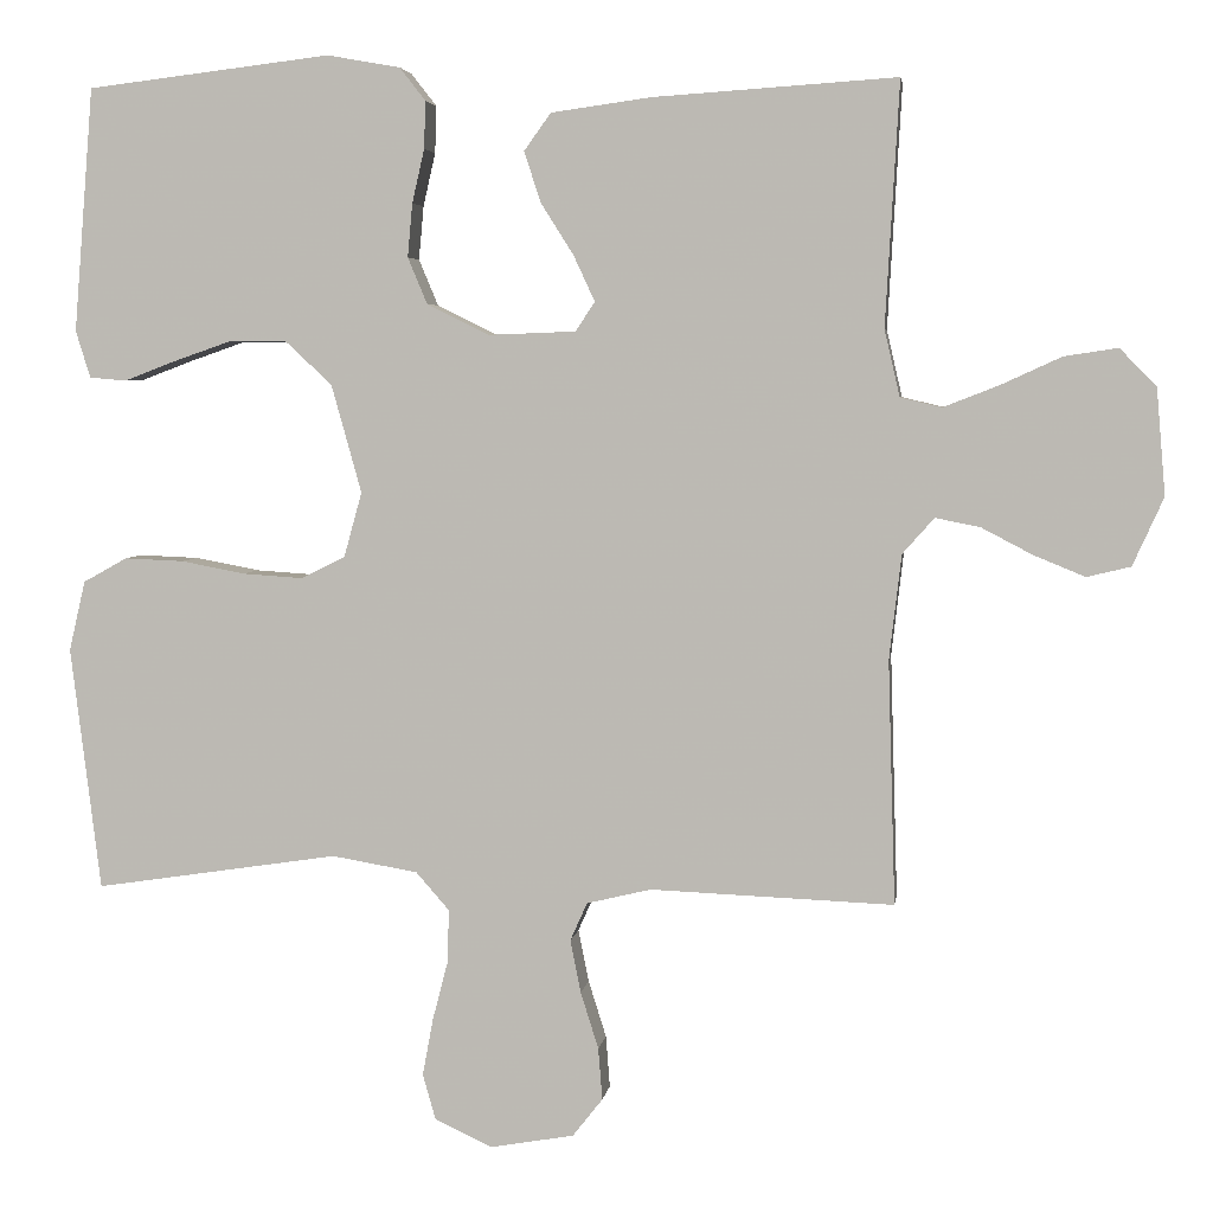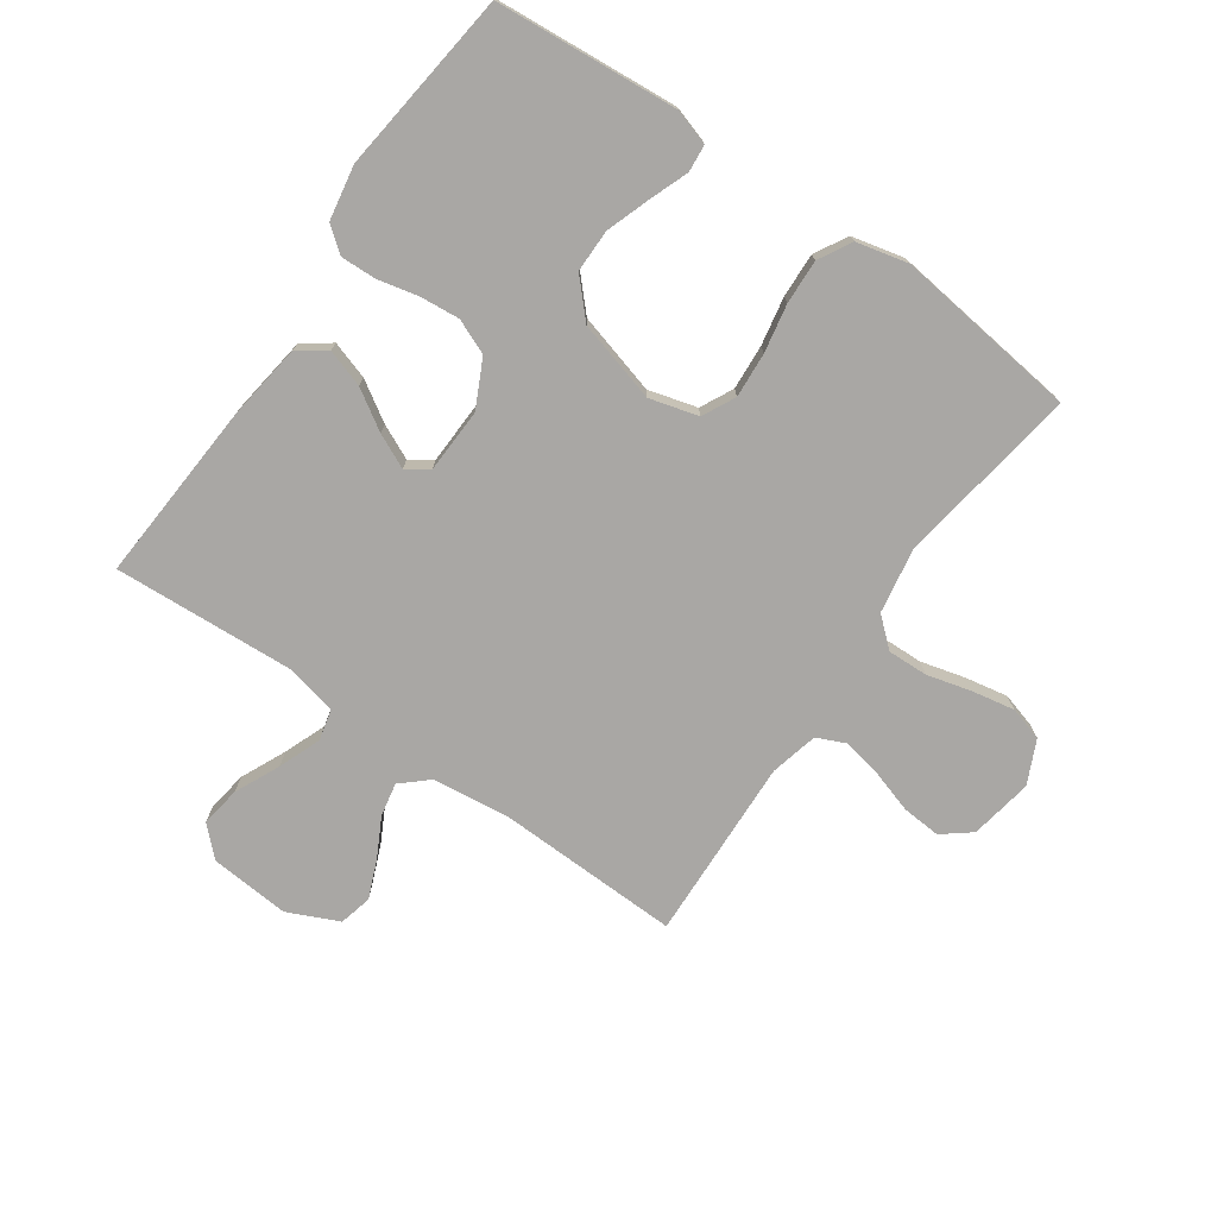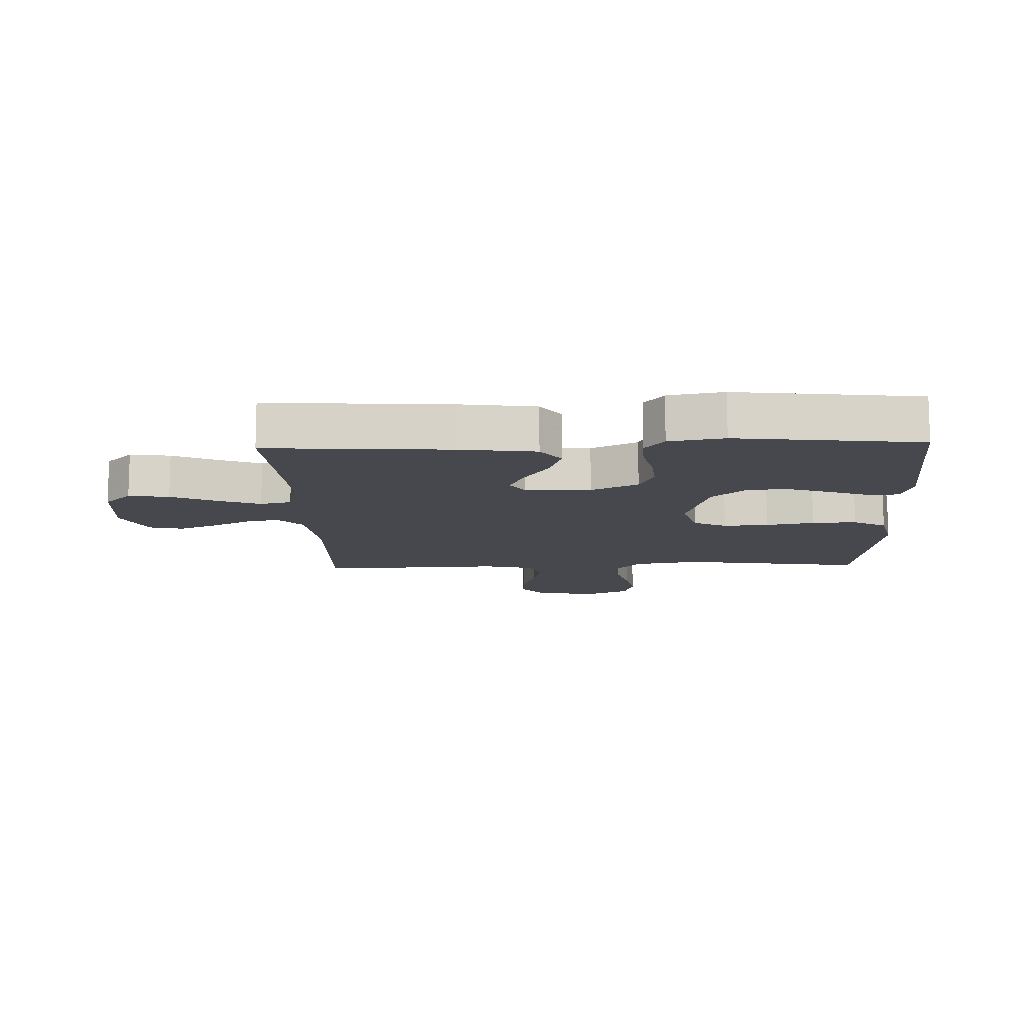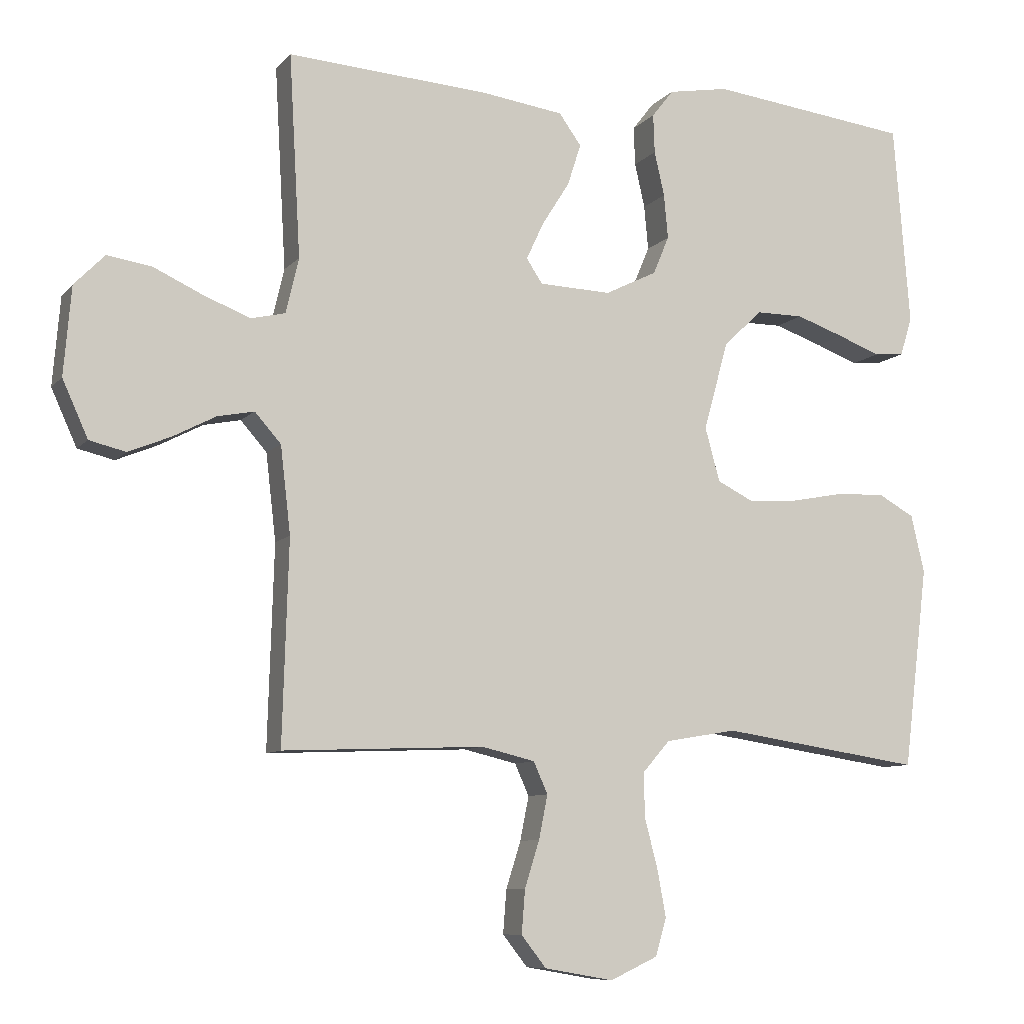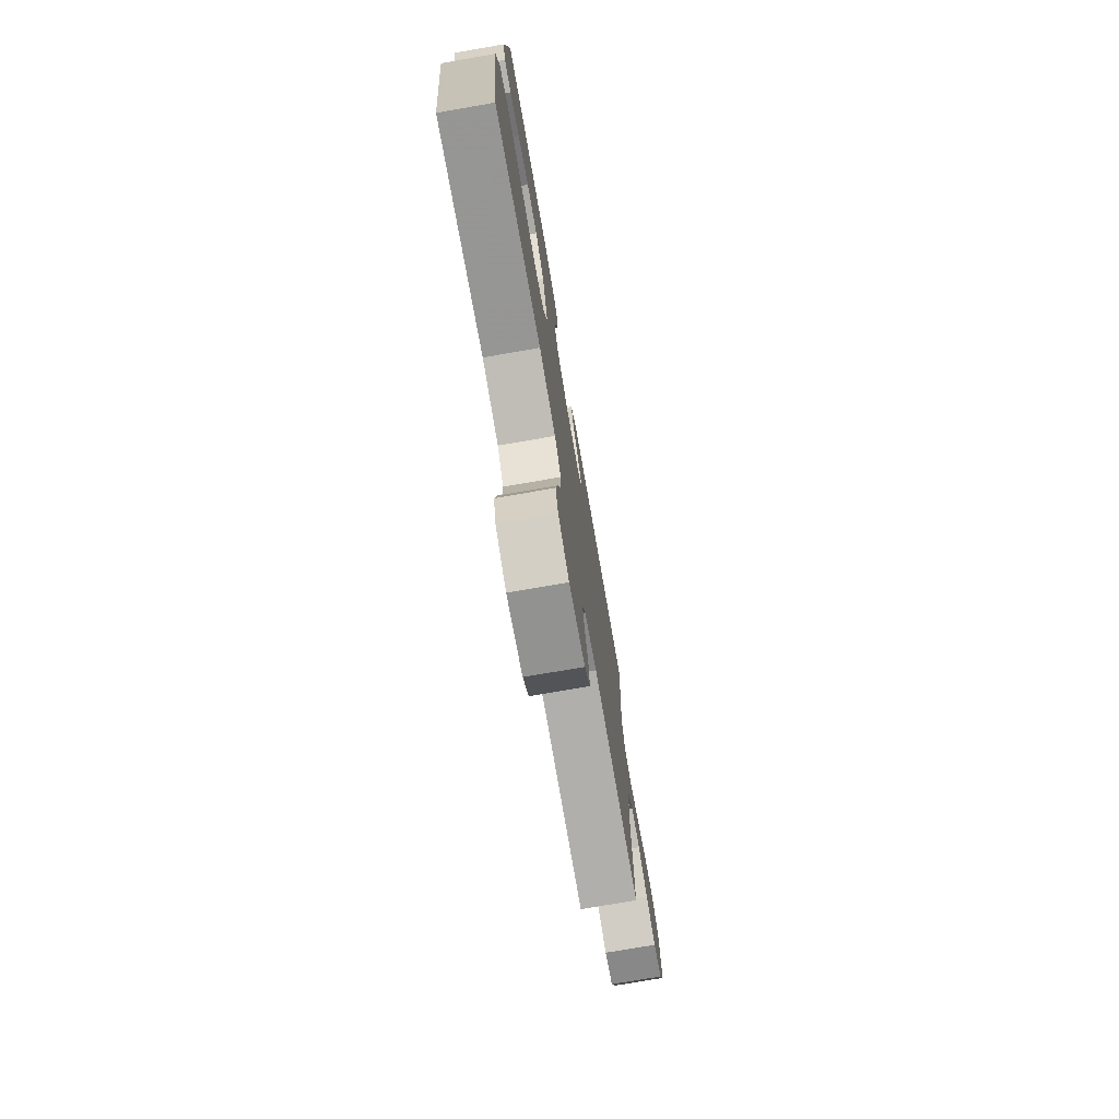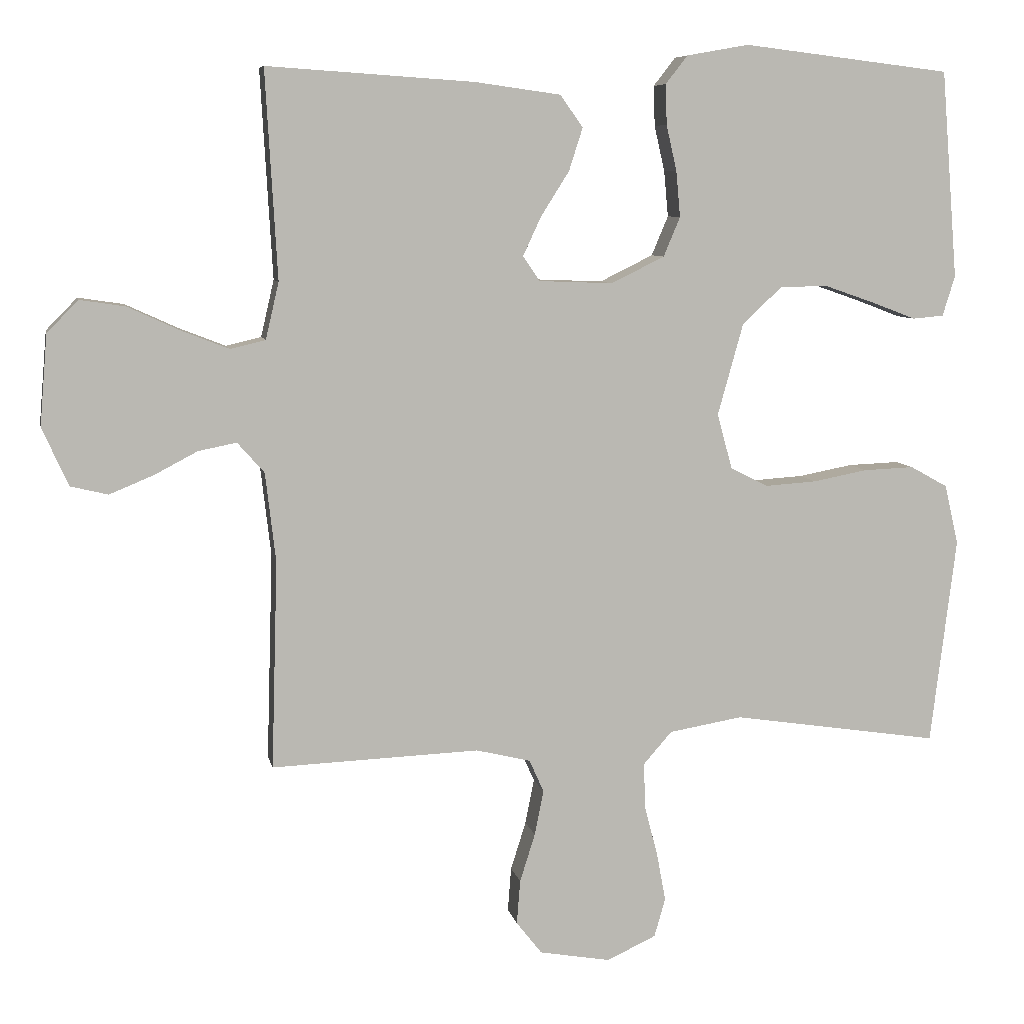
<metadata>
{"format":"obj","ext":"obj","renderer":"f3d","projection":"perspective","resolution":1024,"background":"white","views":[{"elev":4.3,"azim":-172.2,"up":"+Z"},{"elev":-74.8,"azim":55.2,"up":"+Y"},{"elev":-11.9,"azim":2.1,"up":"+Y"},{"elev":-8.7,"azim":-22.4,"up":"+Z"},{"elev":-75.9,"azim":99.8,"up":"+Z"},{"elev":7.5,"azim":-11.1,"up":"+Z"}]}
</metadata>
<code>
v 0.5 0.07 -0.5
v 0.2 0.07 -0.455
v 0.094 0.07 -0.473
v 0.053 0.07 -0.52
v 0.055 0.07 -0.586
v 0.074 0.07 -0.659
v 0.087 0.07 -0.729
v 0.071 0.07 -0.785
v 0 0.07 -0.818
v -0.103 0.07 -0.8
v -0.14 0.07 -0.753
v -0.135 0.07 -0.689
v -0.113 0.07 -0.619
v -0.1 0.07 -0.554
v -0.121 0.07 -0.507
v -0.2 0.07 -0.488
v -0.5 0.07 -0.5
v -0.491 0.07 -0.2
v -0.506 0.07 -0.071
v -0.545 0.07 -0.027
v -0.6 0.07 -0.038
v -0.663 0.07 -0.071
v -0.726 0.07 -0.097
v -0.78 0.07 -0.084
v -0.818 0.07 0
v -0.807 0.07 0.131
v -0.762 0.07 0.177
v -0.696 0.07 0.167
v -0.622 0.07 0.133
v -0.553 0.07 0.106
v -0.502 0.07 0.118
v -0.483 0.07 0.2
v -0.5 0.07 0.5
v -0.2 0.07 0.48
v -0.077 0.07 0.463
v -0.044 0.07 0.417
v -0.064 0.07 0.355
v -0.105 0.07 0.29
v -0.131 0.07 0.234
v -0.107 0.07 0.198
v 0 0.07 0.194
v 0.077 0.07 0.232
v 0.101 0.07 0.289
v 0.095 0.07 0.355
v 0.08 0.07 0.421
v 0.078 0.07 0.479
v 0.11 0.07 0.52
v 0.2 0.07 0.536
v 0.5 0.07 0.5
v 0.524 0.07 0.2
v 0.506 0.07 0.142
v 0.461 0.07 0.138
v 0.398 0.07 0.162
v 0.326 0.07 0.187
v 0.256 0.07 0.187
v 0.198 0.07 0.133
v 0.161 0.07 0
v 0.183 0.07 -0.08
v 0.237 0.07 -0.107
v 0.311 0.07 -0.102
v 0.39 0.07 -0.087
v 0.463 0.07 -0.084
v 0.517 0.07 -0.114
v 0.537 0.07 -0.2
v 0.5 0 -0.5
v 0.2 0 -0.455
v 0.094 0 -0.473
v 0.053 0 -0.52
v 0.055 0 -0.586
v 0.074 0 -0.659
v 0.087 0 -0.729
v 0.071 0 -0.785
v 0 0 -0.818
v -0.103 0 -0.8
v -0.14 0 -0.753
v -0.135 0 -0.689
v -0.113 0 -0.619
v -0.1 0 -0.554
v -0.121 0 -0.507
v -0.2 0 -0.488
v -0.5 0 -0.5
v -0.491 0 -0.2
v -0.506 0 -0.071
v -0.545 0 -0.027
v -0.6 0 -0.038
v -0.663 0 -0.071
v -0.726 0 -0.097
v -0.78 0 -0.084
v -0.818 0 0
v -0.807 0 0.131
v -0.762 0 0.177
v -0.696 0 0.167
v -0.622 0 0.133
v -0.553 0 0.106
v -0.502 0 0.118
v -0.483 0 0.2
v -0.5 0 0.5
v -0.2 0 0.48
v -0.077 0 0.463
v -0.044 0 0.417
v -0.064 0 0.355
v -0.105 0 0.29
v -0.131 0 0.234
v -0.107 0 0.198
v 0 0 0.194
v 0.077 0 0.232
v 0.101 0 0.289
v 0.095 0 0.355
v 0.08 0 0.421
v 0.078 0 0.479
v 0.11 0 0.52
v 0.2 0 0.536
v 0.5 0 0.5
v 0.524 0 0.2
v 0.506 0 0.142
v 0.461 0 0.138
v 0.398 0 0.162
v 0.326 0 0.187
v 0.256 0 0.187
v 0.198 0 0.133
v 0.161 0 0
v 0.183 0 -0.08
v 0.237 0 -0.107
v 0.311 0 -0.102
v 0.39 0 -0.087
v 0.463 0 -0.084
v 0.517 0 -0.114
v 0.537 0 -0.2
f 63 64 1 2
f 60 61 62 63
f 59 60 63 2
f 58 59 2 3
f 57 58 3 4
f 50 51 52 53
f 50 53 54
f 49 50 54 55
f 44 45 46 47
f 43 44 47 48
f 35 36 37 38
f 35 38 39
f 32 33 34 35
f 31 32 35 39
f 26 27 28 29
f 26 29 30
f 25 26 30
f 24 25 30 31
f 21 22 23 24
f 16 17 18
f 15 16 18 19
f 10 11 12 13
f 10 13 14
f 9 10 14
f 8 9 14
f 5 6 7 8
f 5 8 14 15
f 48 49 55 56
f 43 48 56 57
f 42 43 57 4
f 24 31 39 40
f 21 24 40 41
f 20 21 41
f 19 20 41
f 4 5 15 19
f 4 19 41 42
f 66 65 128 127
f 127 126 125 124
f 66 127 124 123
f 67 66 123 122
f 68 67 122 121
f 117 116 115 114
f 118 117 114
f 119 118 114 113
f 111 110 109 108
f 112 111 108 107
f 102 101 100 99
f 103 102 99
f 99 98 97 96
f 103 99 96 95
f 93 92 91 90
f 94 93 90
f 94 90 89
f 95 94 89 88
f 88 87 86 85
f 82 81 80
f 83 82 80 79
f 77 76 75 74
f 78 77 74
f 78 74 73
f 78 73 72
f 72 71 70 69
f 79 78 72 69
f 120 119 113 112
f 121 120 112 107
f 68 121 107 106
f 104 103 95 88
f 105 104 88 85
f 105 85 84
f 105 84 83
f 83 79 69 68
f 106 105 83 68
f 1 65 66 2
f 2 66 67 3
f 3 67 68 4
f 4 68 69 5
f 5 69 70 6
f 6 70 71 7
f 7 71 72 8
f 8 72 73 9
f 9 73 74 10
f 10 74 75 11
f 11 75 76 12
f 12 76 77 13
f 13 77 78 14
f 14 78 79 15
f 15 79 80 16
f 16 80 81 17
f 17 81 82 18
f 18 82 83 19
f 19 83 84 20
f 20 84 85 21
f 21 85 86 22
f 22 86 87 23
f 23 87 88 24
f 24 88 89 25
f 25 89 90 26
f 26 90 91 27
f 27 91 92 28
f 28 92 93 29
f 29 93 94 30
f 30 94 95 31
f 31 95 96 32
f 32 96 97 33
f 33 97 98 34
f 34 98 99 35
f 35 99 100 36
f 36 100 101 37
f 37 101 102 38
f 38 102 103 39
f 39 103 104 40
f 40 104 105 41
f 41 105 106 42
f 42 106 107 43
f 43 107 108 44
f 44 108 109 45
f 45 109 110 46
f 46 110 111 47
f 47 111 112 48
f 48 112 113 49
f 49 113 114 50
f 50 114 115 51
f 51 115 116 52
f 52 116 117 53
f 53 117 118 54
f 54 118 119 55
f 55 119 120 56
f 56 120 121 57
f 57 121 122 58
f 58 122 123 59
f 59 123 124 60
f 60 124 125 61
f 61 125 126 62
f 62 126 127 63
f 63 127 128 64
f 64 128 65 1

</code>
